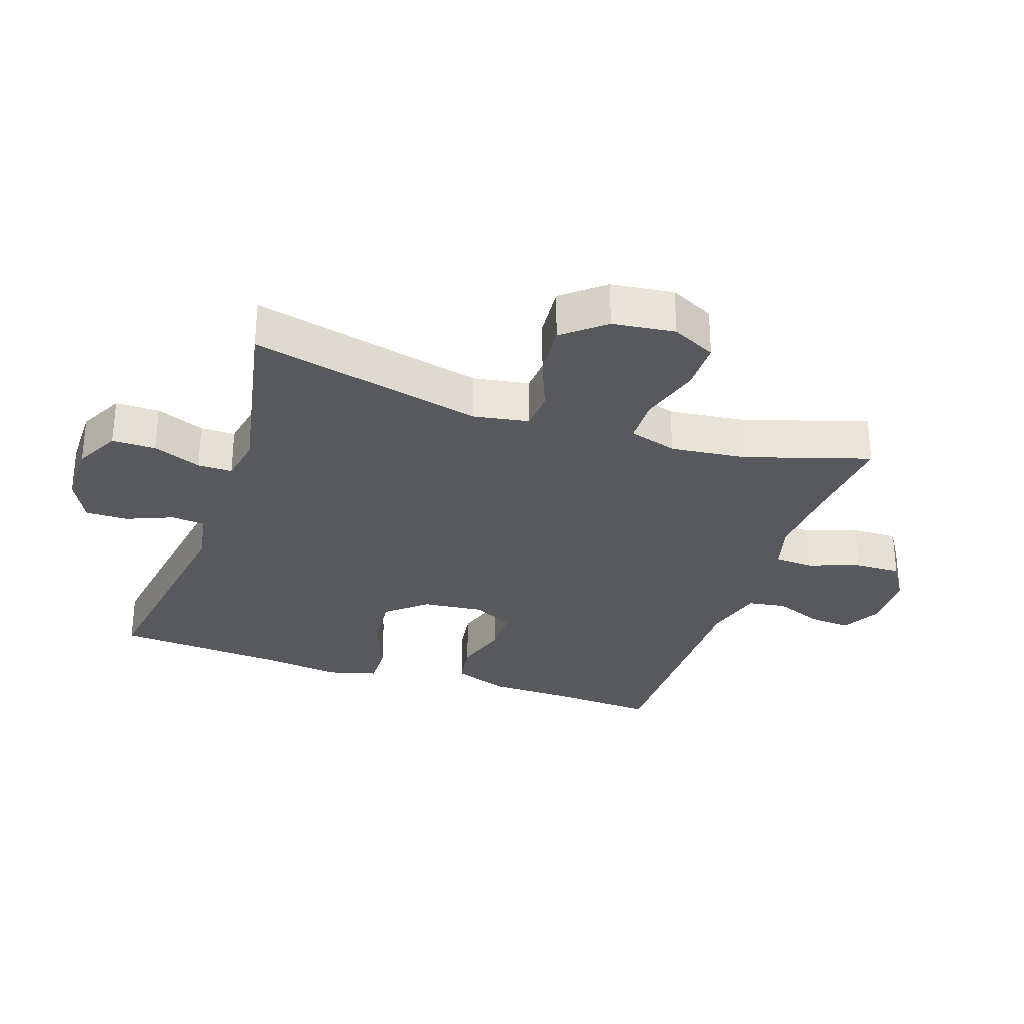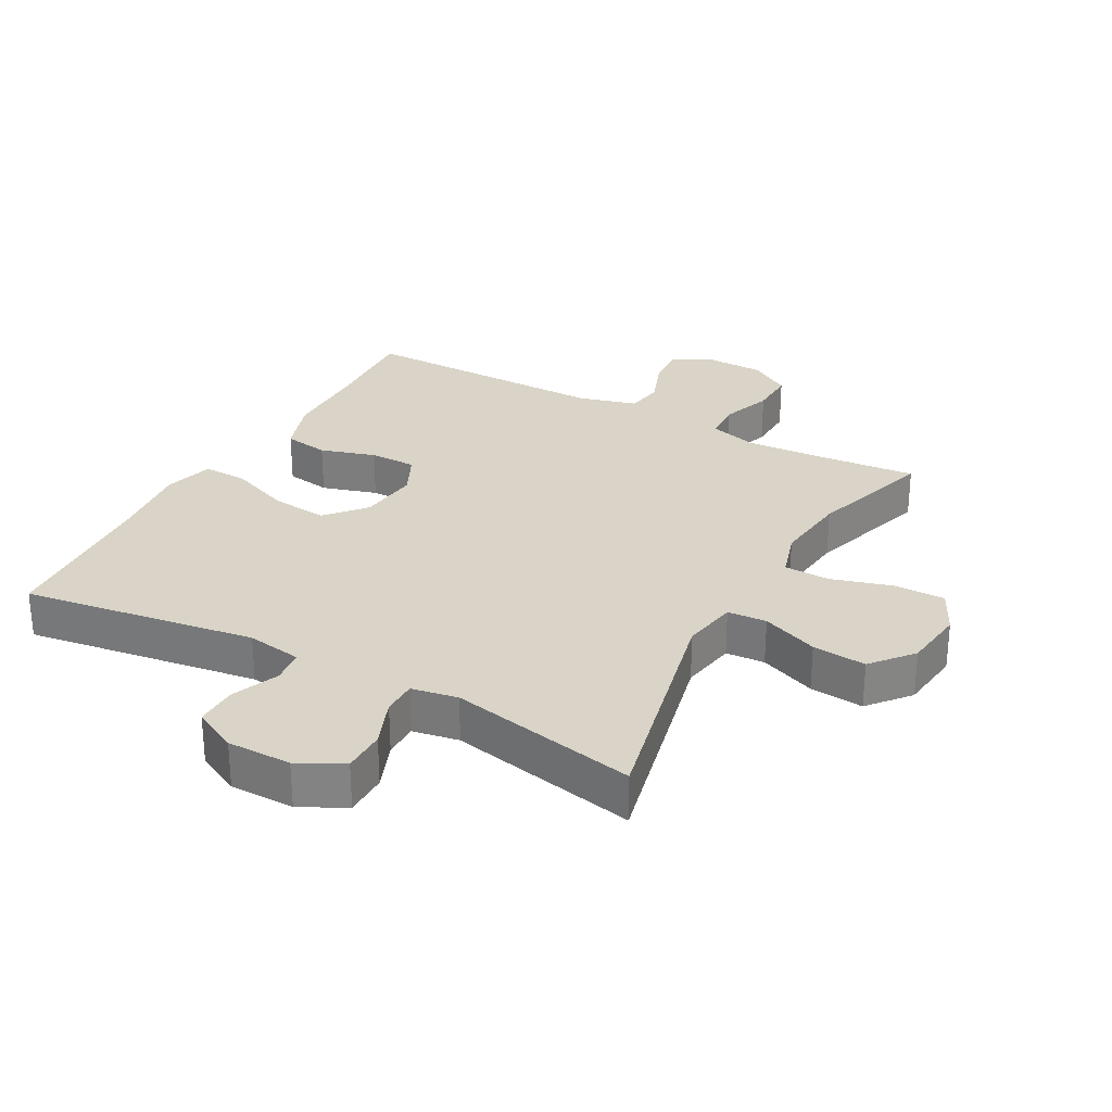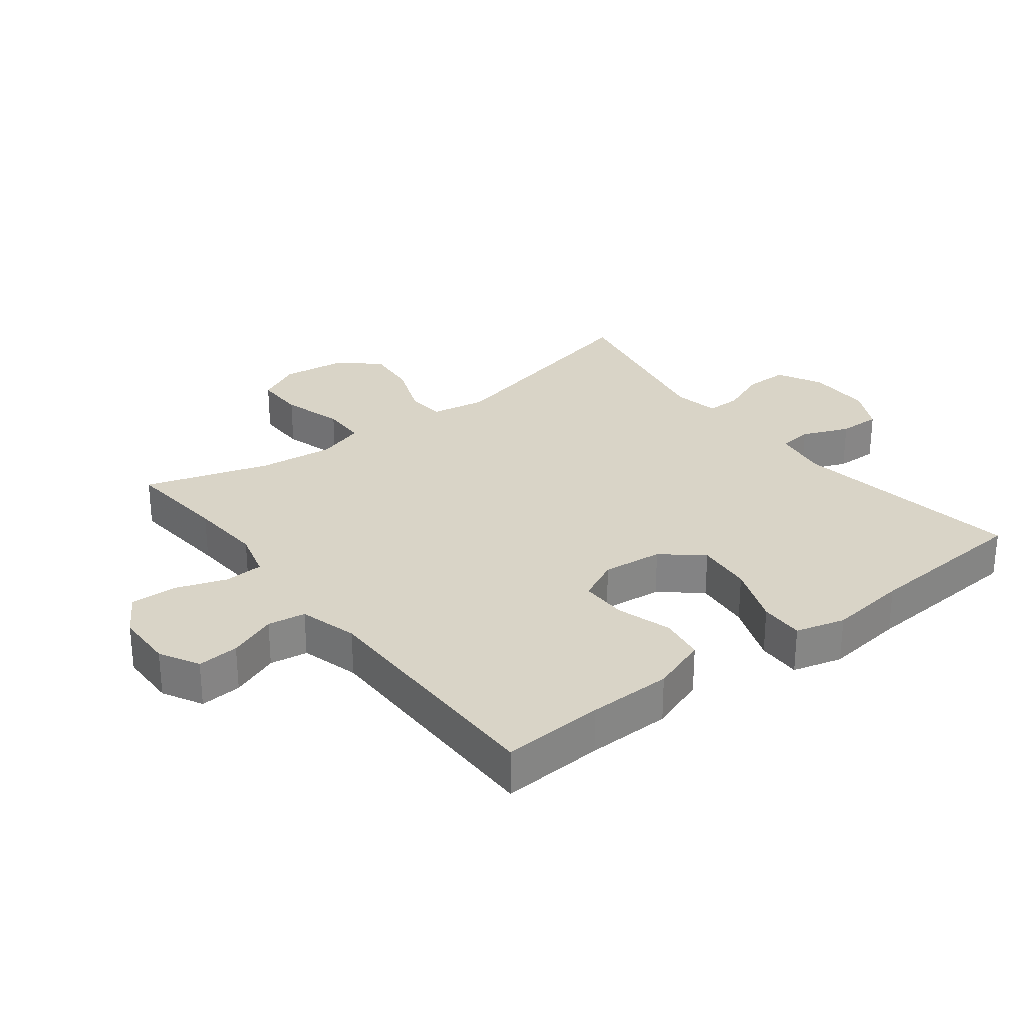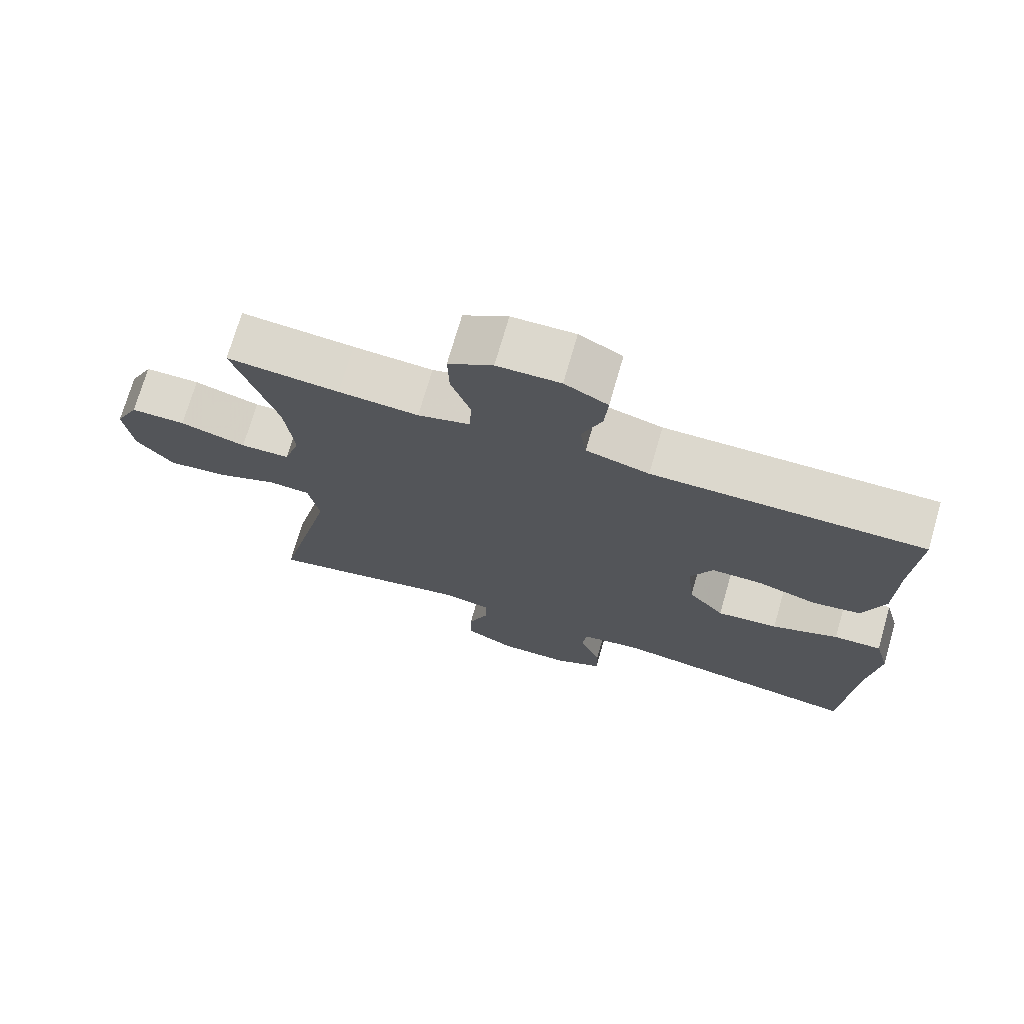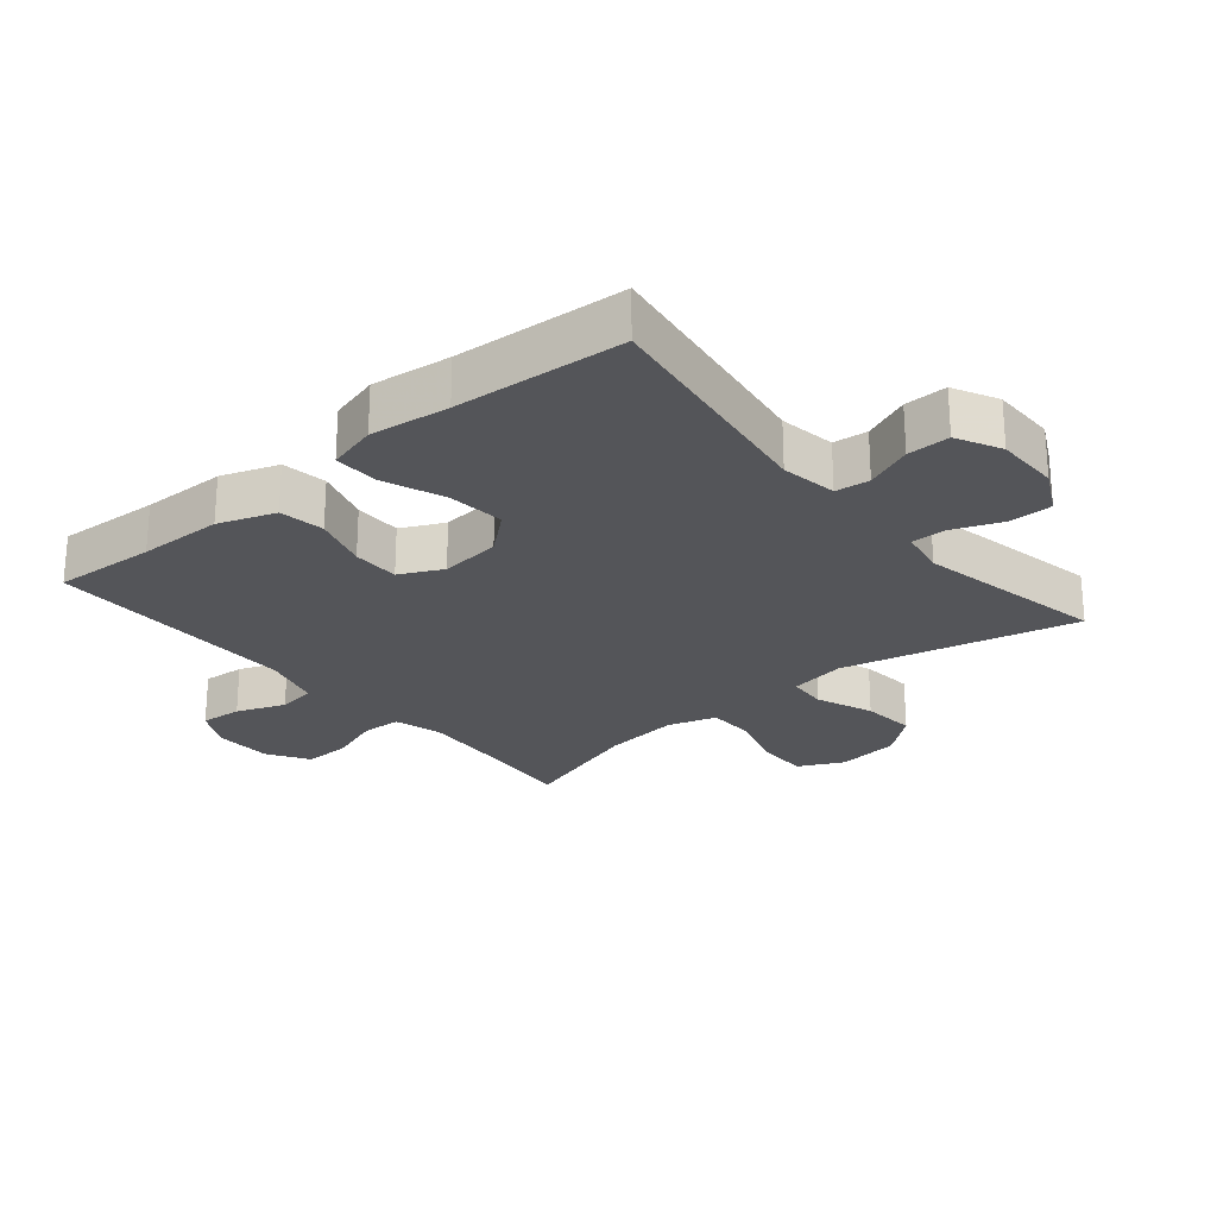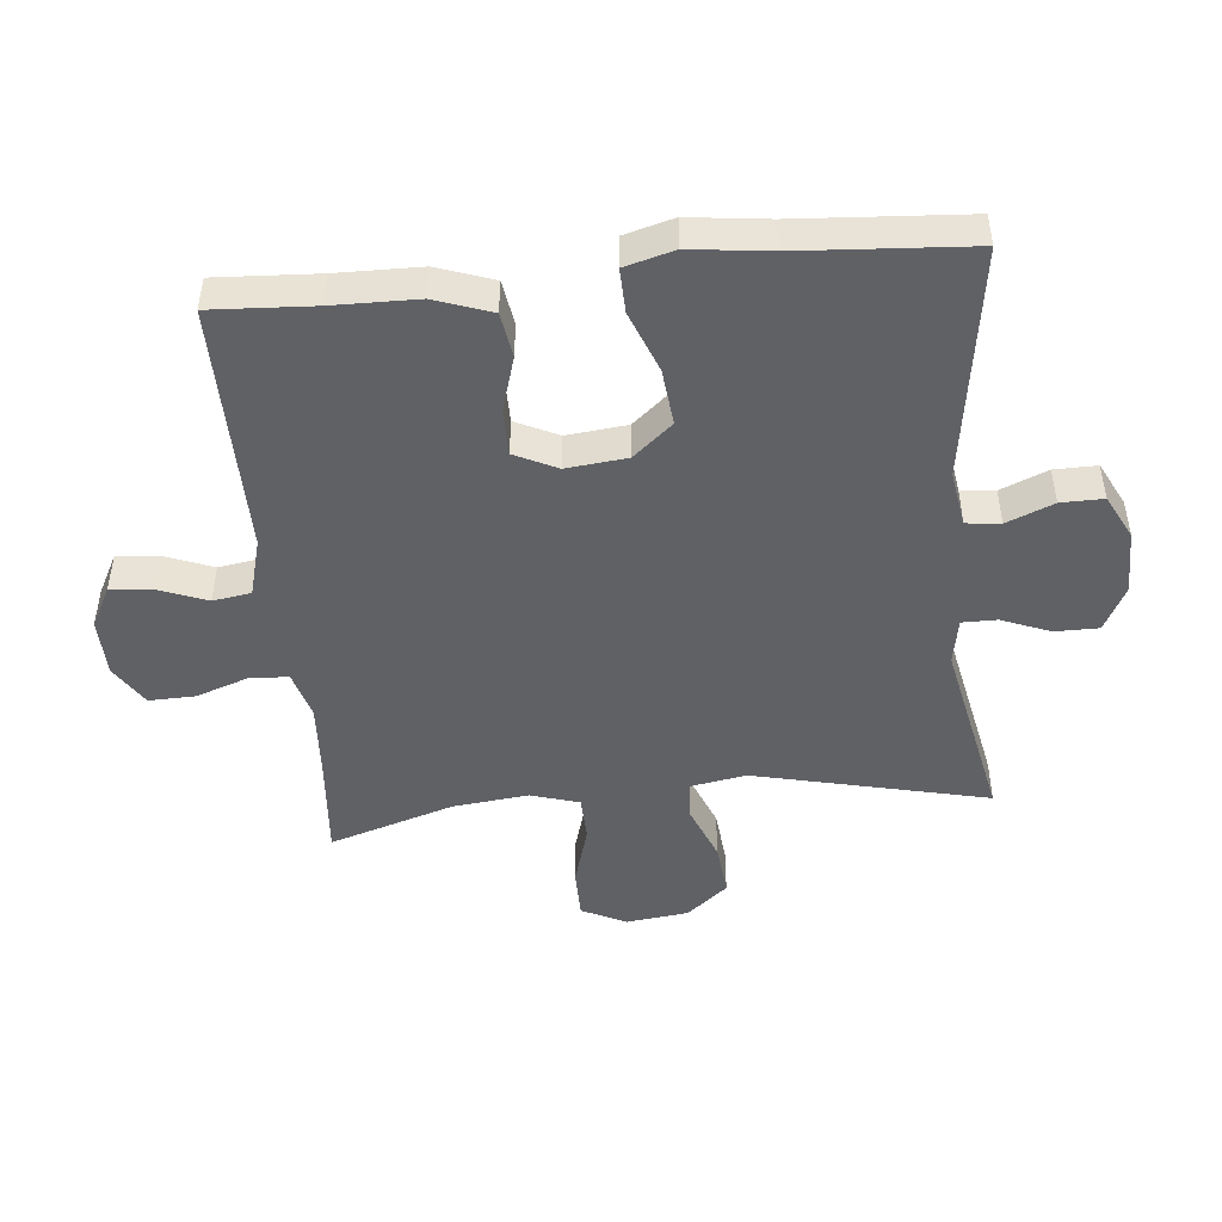
<metadata>
{"format":"obj","ext":"obj","renderer":"f3d","projection":"perspective","resolution":1024,"background":"white","views":[{"elev":-29.9,"azim":-108.8,"up":"+Y"},{"elev":28.7,"azim":-151.2,"up":"+Y"},{"elev":28.5,"azim":52.2,"up":"+Y"},{"elev":72.6,"azim":16.1,"up":"+Z"},{"elev":-24.8,"azim":129.9,"up":"+Y"},{"elev":-47.3,"azim":95.6,"up":"+Y"}]}
</metadata>
<code>
v 0.5 0.07 0.5
v 0.491 0.07 0.341
v 0.489 0.07 0.21
v 0.458 0.07 0.122
v 0.388 0.07 0.111
v 0.302 0.07 0.137
v 0.229 0.07 0.137
v 0.197 0.07 0.071
v 0.207 0.07 -0.023
v 0.259 0.07 -0.084
v 0.347 0.07 -0.075
v 0.443 0.07 -0.038
v 0.512 0.07 -0.036
v 0.533 0.07 -0.113
v 0.518 0.07 -0.236
v 0.5 0.07 -0.5
v 0.136 0.07 -0.446
v 0.049 0.07 -0.46
v 0.043 0.07 -0.513
v 0.073 0.07 -0.586
v 0.074 0.07 -0.652
v 0.005 0.07 -0.687
v -0.095 0.07 -0.687
v -0.165 0.07 -0.651
v -0.165 0.07 -0.583
v -0.135 0.07 -0.508
v -0.135 0.07 -0.454
v -0.207 0.07 -0.441
v -0.5 0.07 -0.5
v -0.415 0.07 -0.138
v -0.43 0.07 -0.051
v -0.491 0.07 -0.047
v -0.579 0.07 -0.082
v -0.663 0.07 -0.09
v -0.716 0.07 -0.026
v -0.728 0.07 0.071
v -0.694 0.07 0.14
v -0.615 0.07 0.14
v -0.52 0.07 0.112
v -0.449 0.07 0.114
v -0.426 0.07 0.189
v -0.439 0.07 0.306
v -0.5 0.07 0.5
v -0.338 0.07 0.486
v -0.223 0.07 0.479
v -0.148 0.07 0.5
v -0.145 0.07 0.561
v -0.173 0.07 0.641
v -0.175 0.07 0.713
v -0.111 0.07 0.753
v -0.02 0.07 0.755
v 0.042 0.07 0.722
v 0.037 0.07 0.657
v 0.008 0.07 0.582
v 0.017 0.07 0.523
v 0.108 0.07 0.498
v 0.5 0 0.5
v 0.491 0 0.341
v 0.489 0 0.21
v 0.458 0 0.122
v 0.388 0 0.111
v 0.302 0 0.137
v 0.229 0 0.137
v 0.197 0 0.071
v 0.207 0 -0.023
v 0.259 0 -0.084
v 0.347 0 -0.075
v 0.443 0 -0.038
v 0.512 0 -0.036
v 0.533 0 -0.113
v 0.518 0 -0.236
v 0.5 0 -0.5
v 0.136 0 -0.446
v 0.049 0 -0.46
v 0.043 0 -0.513
v 0.073 0 -0.586
v 0.074 0 -0.652
v 0.005 0 -0.687
v -0.095 0 -0.687
v -0.165 0 -0.651
v -0.165 0 -0.583
v -0.135 0 -0.508
v -0.135 0 -0.454
v -0.207 0 -0.441
v -0.5 0 -0.5
v -0.415 0 -0.138
v -0.43 0 -0.051
v -0.491 0 -0.047
v -0.579 0 -0.082
v -0.663 0 -0.09
v -0.716 0 -0.026
v -0.728 0 0.071
v -0.694 0 0.14
v -0.615 0 0.14
v -0.52 0 0.112
v -0.449 0 0.114
v -0.426 0 0.189
v -0.439 0 0.306
v -0.5 0 0.5
v -0.338 0 0.486
v -0.223 0 0.479
v -0.148 0 0.5
v -0.145 0 0.561
v -0.173 0 0.641
v -0.175 0 0.713
v -0.111 0 0.753
v -0.02 0 0.755
v 0.042 0 0.722
v 0.037 0 0.657
v 0.008 0 0.582
v 0.017 0 0.523
v 0.108 0 0.498
f 51 52 53 54
f 51 54 55
f 50 51 55
f 47 48 49 50
f 46 47 50 55
f 45 46 55 56
f 42 43 44
f 41 42 44 45
f 40 41 45 56
f 36 37 38 39
f 36 39 40
f 35 36 40
f 32 33 34 35
f 31 32 35 40
f 30 31 40 56
f 28 29 30 56
f 23 24 25 26
f 23 26 27
f 22 23 27
f 19 20 21 22
f 18 19 22 27
f 17 18 27 28
f 15 16 17
f 11 12 13 14
f 10 11 14 15
f 3 4 5 6
f 2 3 6 7
f 1 2 7
f 56 1 7
f 28 56 7 8
f 10 15 17 28
f 9 10 28
f 8 9 28
f 110 109 108 107
f 111 110 107
f 111 107 106
f 106 105 104 103
f 111 106 103 102
f 112 111 102 101
f 100 99 98
f 101 100 98 97
f 112 101 97 96
f 95 94 93 92
f 96 95 92
f 96 92 91
f 91 90 89 88
f 96 91 88 87
f 112 96 87 86
f 112 86 85 84
f 82 81 80 79
f 83 82 79
f 83 79 78
f 78 77 76 75
f 83 78 75 74
f 84 83 74 73
f 73 72 71
f 70 69 68 67
f 71 70 67 66
f 62 61 60 59
f 63 62 59 58
f 63 58 57
f 63 57 112
f 64 63 112 84
f 84 73 71 66
f 84 66 65
f 84 65 64
f 1 57 58 2
f 2 58 59 3
f 3 59 60 4
f 4 60 61 5
f 5 61 62 6
f 6 62 63 7
f 7 63 64 8
f 8 64 65 9
f 9 65 66 10
f 10 66 67 11
f 11 67 68 12
f 12 68 69 13
f 13 69 70 14
f 14 70 71 15
f 15 71 72 16
f 16 72 73 17
f 17 73 74 18
f 18 74 75 19
f 19 75 76 20
f 20 76 77 21
f 21 77 78 22
f 22 78 79 23
f 23 79 80 24
f 24 80 81 25
f 25 81 82 26
f 26 82 83 27
f 27 83 84 28
f 28 84 85 29
f 29 85 86 30
f 30 86 87 31
f 31 87 88 32
f 32 88 89 33
f 33 89 90 34
f 34 90 91 35
f 35 91 92 36
f 36 92 93 37
f 37 93 94 38
f 38 94 95 39
f 39 95 96 40
f 40 96 97 41
f 41 97 98 42
f 42 98 99 43
f 43 99 100 44
f 44 100 101 45
f 45 101 102 46
f 46 102 103 47
f 47 103 104 48
f 48 104 105 49
f 49 105 106 50
f 50 106 107 51
f 51 107 108 52
f 52 108 109 53
f 53 109 110 54
f 54 110 111 55
f 55 111 112 56
f 56 112 57 1

</code>
